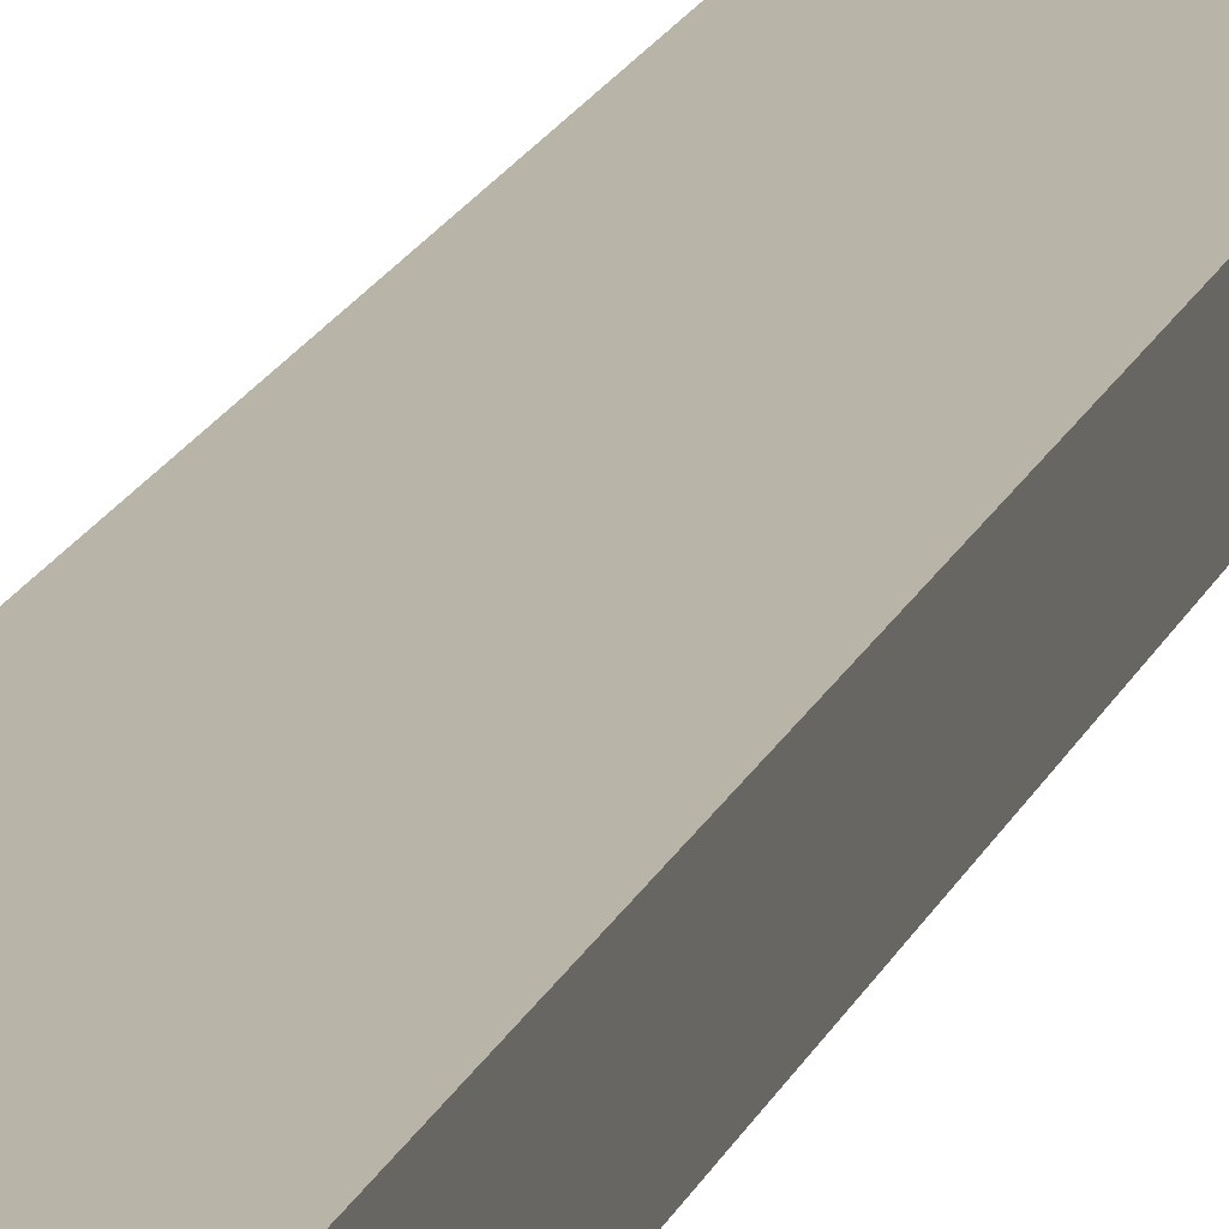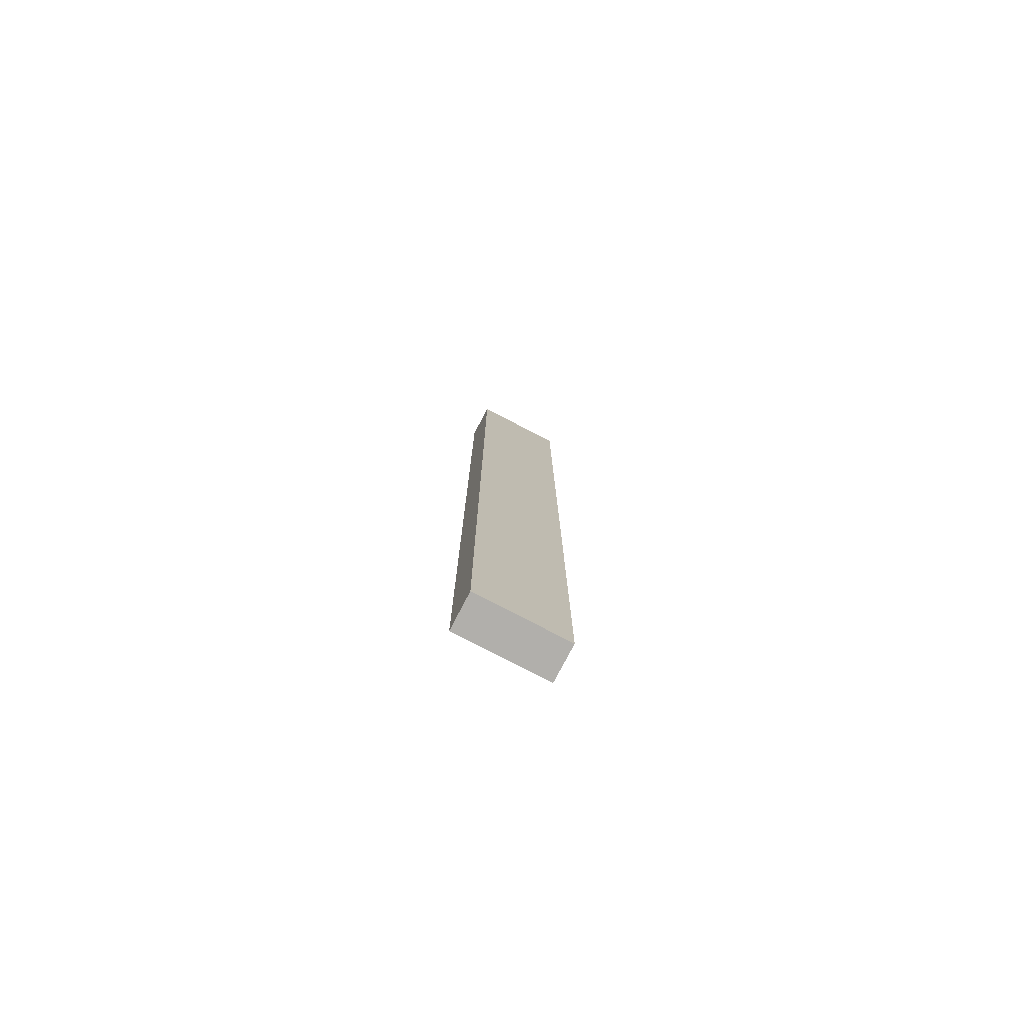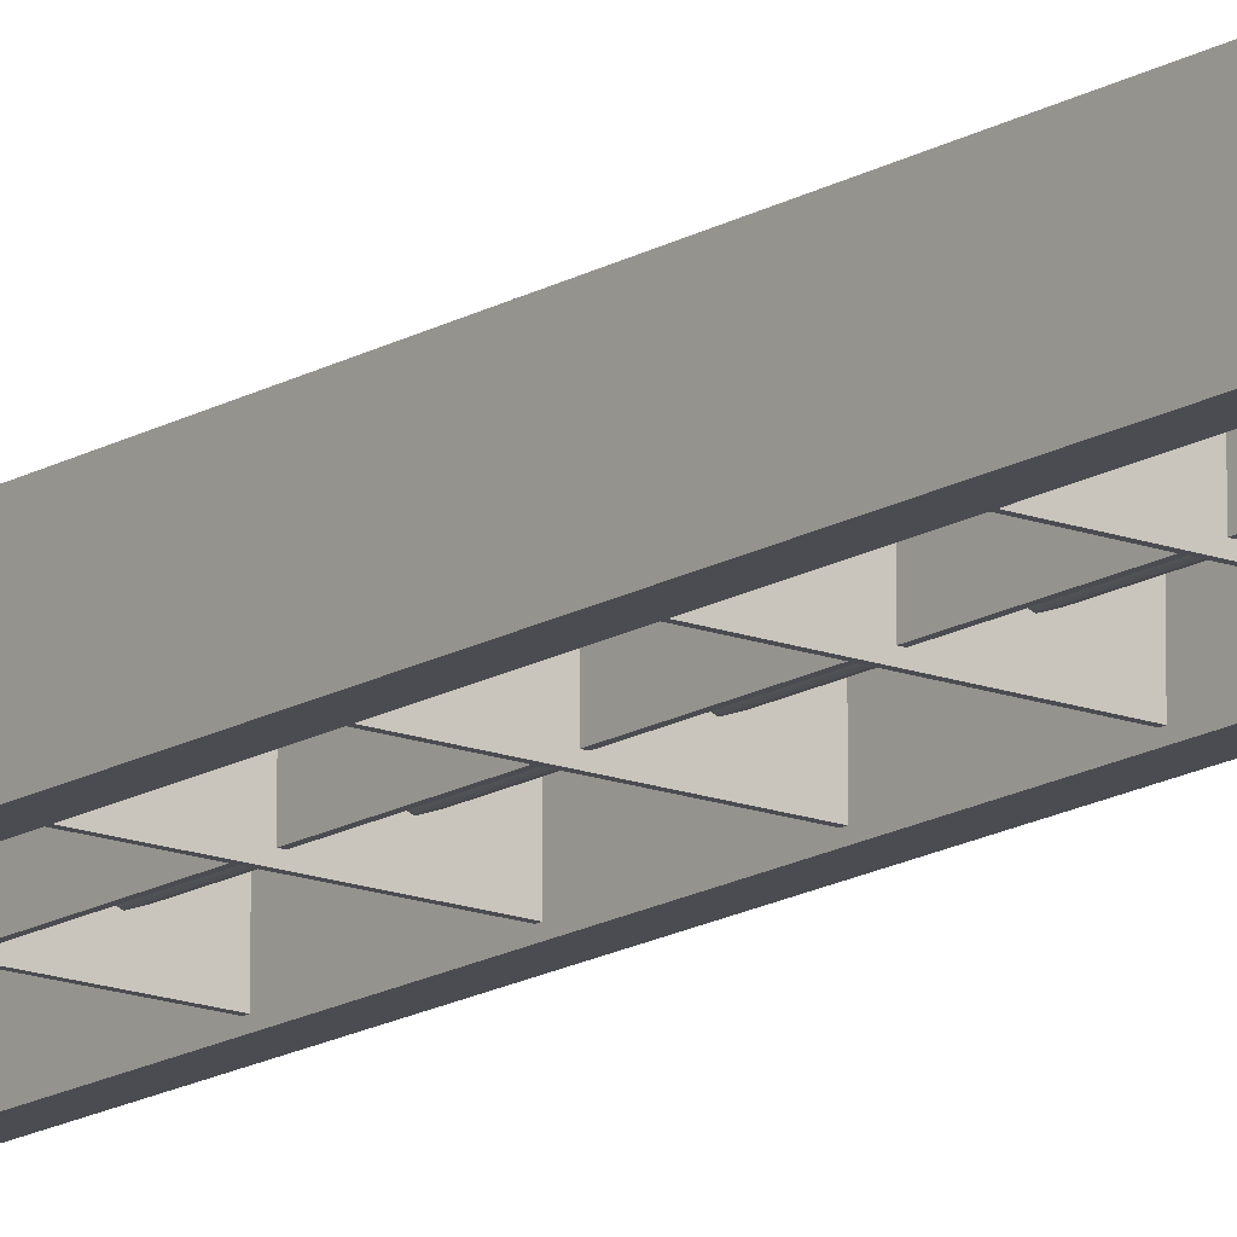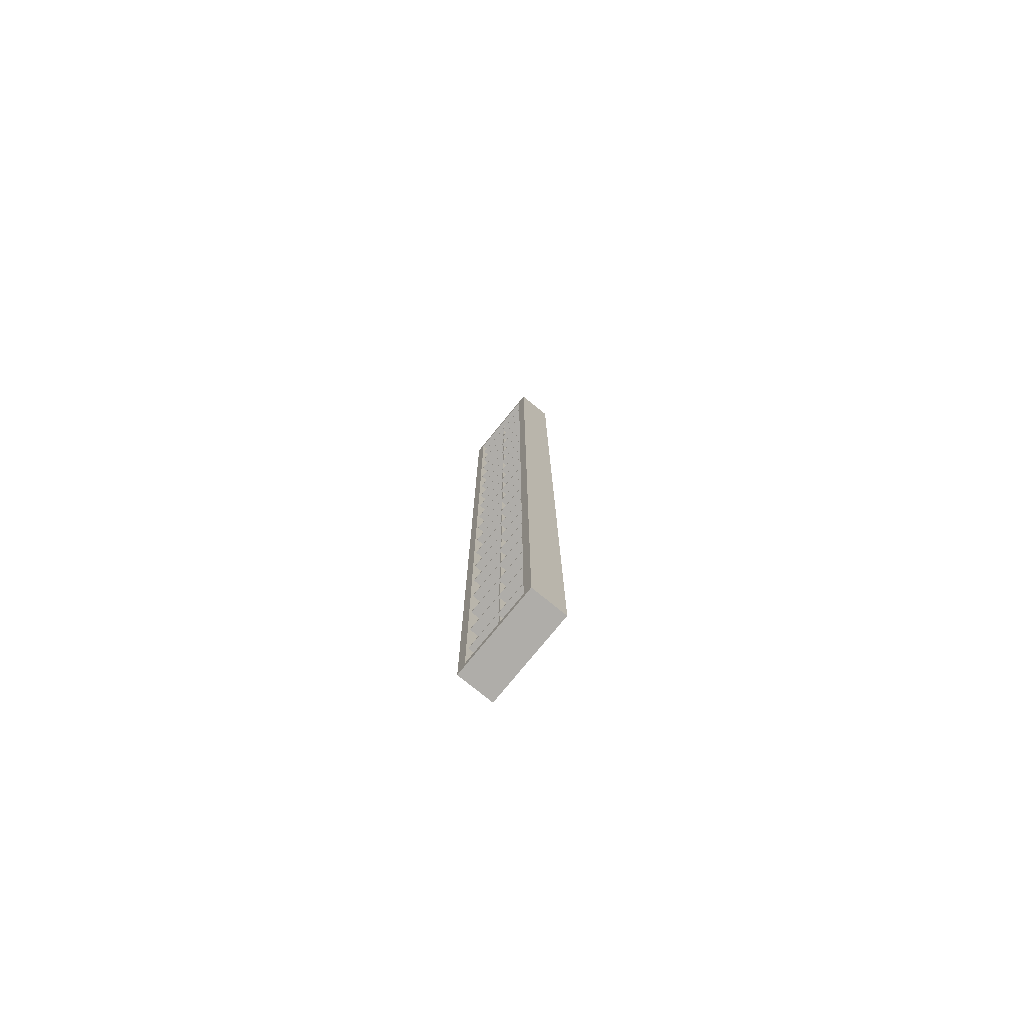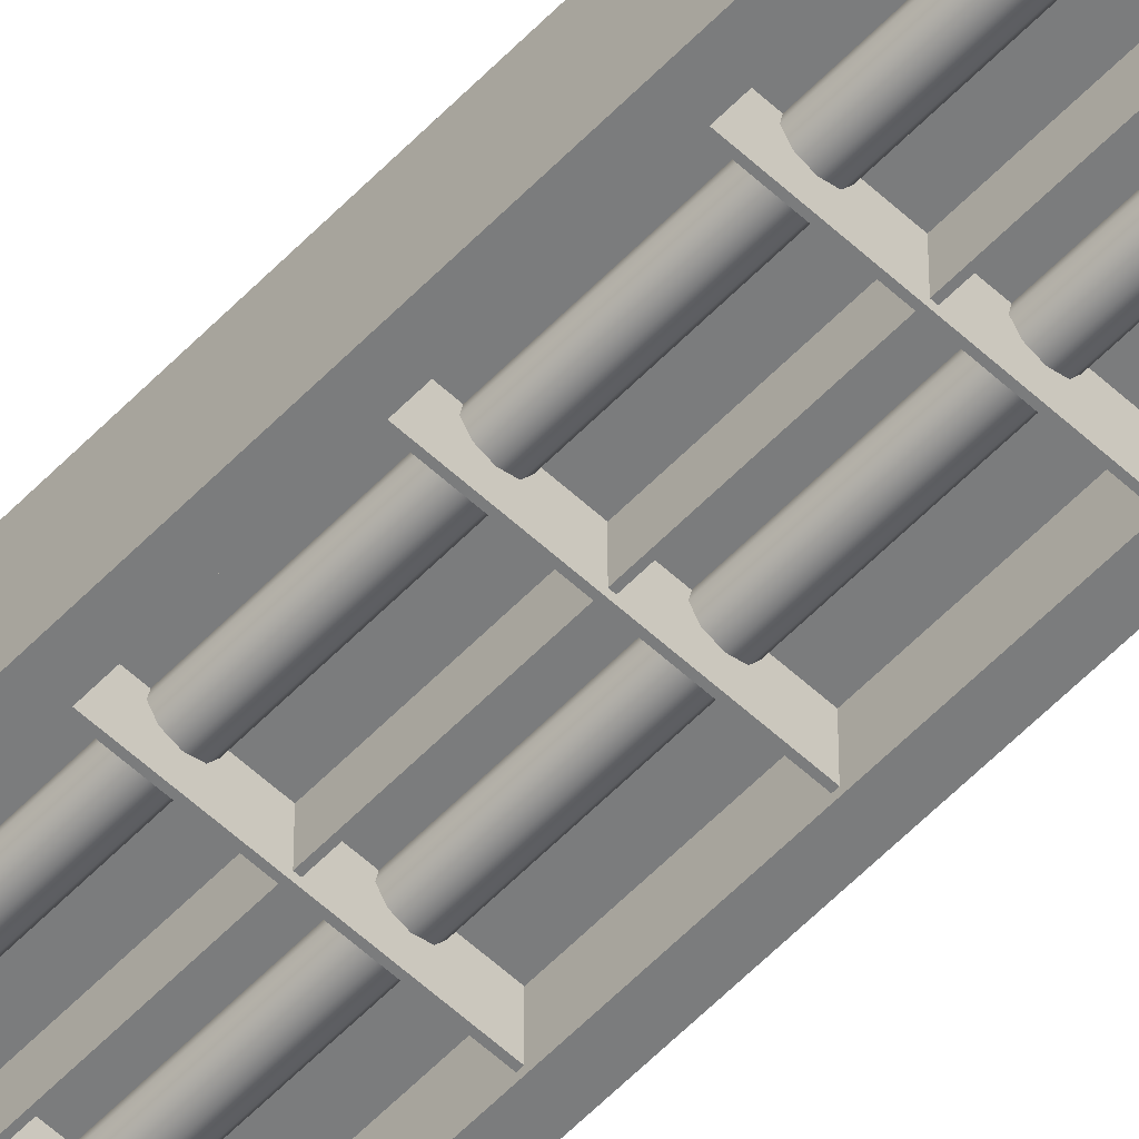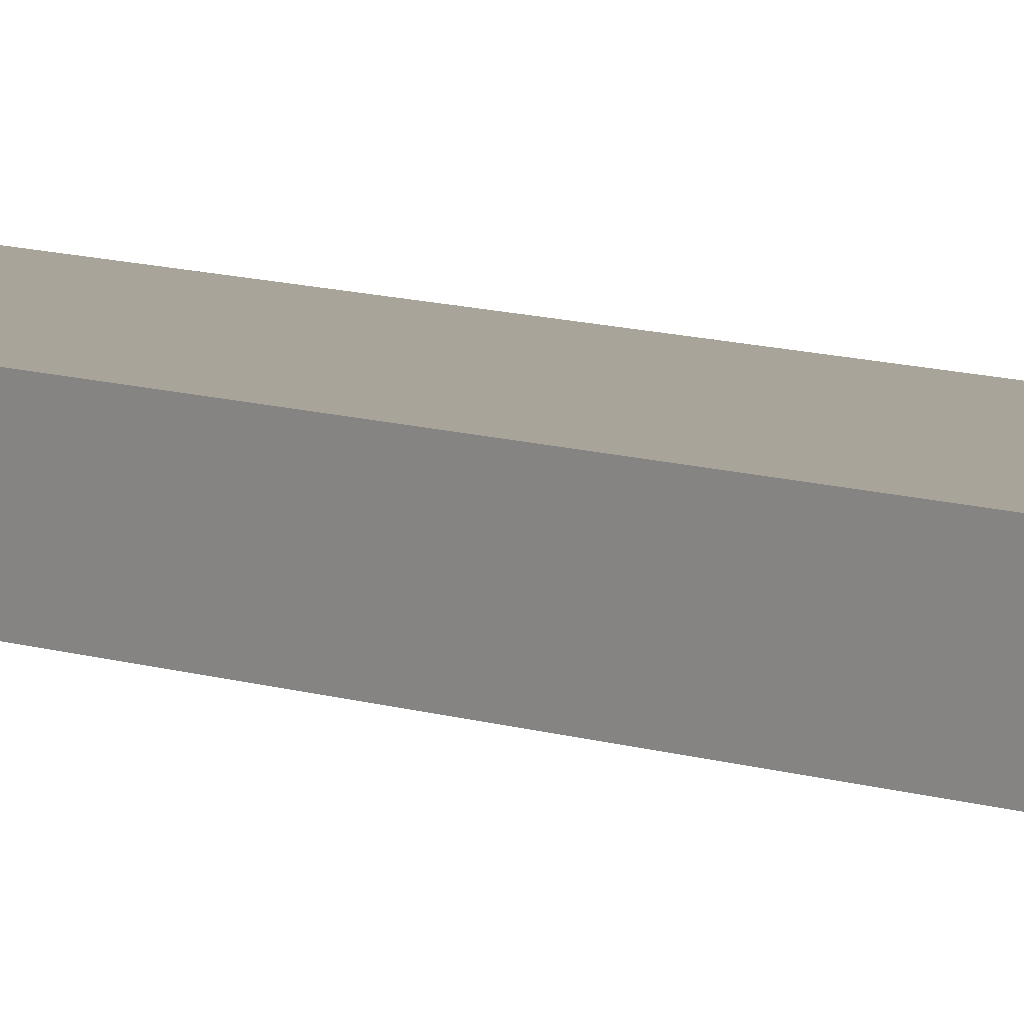
<metadata>
{"format":"obj","ext":"obj","renderer":"f3d","projection":"perspective","resolution":1024,"background":"white","views":[{"elev":13.0,"azim":-167.3,"up":"+Y"},{"elev":-78.1,"azim":152.5,"up":"+Z"},{"elev":-15.5,"azim":141.4,"up":"+Y"},{"elev":-77.3,"azim":50.8,"up":"+Z"},{"elev":-58.7,"azim":-43.5,"up":"+Y"},{"elev":7.2,"azim":-40.1,"up":"+Y"}]}
</metadata>
<code>
g default
v -1.977 -0.7789 20.47
v 1.977 -0.7789 20.47
v -1.977 0.7789 20.47
v 1.977 0.7789 20.47
v -1.977 0.7789 -20.47
v 1.977 0.7789 -20.47
v -1.977 -0.7789 -20.47
v 1.977 -0.7789 -20.47
v -1.578 -0.7789 -20.13
v 1.578 -0.7789 -20.13
v 1.578 -0.7789 20.13
v -1.578 -0.7789 20.13
v -1.578 0.06019 -20.13
v 1.578 0.06019 -20.13
v 1.578 0.06019 20.13
v -1.578 0.06019 20.13
v 1.578 -0.6762 20.13
v 1.578 -0.6762 -20.13
v -1.578 -0.6762 -20.13
v -1.578 -0.6762 20.13
v -1.663 -0.681 -18.16
v 1.663 -0.681 -18.16
v -1.663 0.319 -18.16
v 1.663 0.319 -18.16
v -1.663 0.319 -18.22
v 1.663 0.319 -18.22
v -1.663 -0.681 -18.22
v 1.663 -0.681 -18.22
v -1.663 -0.681 -15.86
v 1.663 -0.681 -15.86
v -1.663 0.319 -15.86
v 1.663 0.319 -15.86
v -1.663 0.319 -15.91
v 1.663 0.319 -15.91
v -1.663 -0.681 -15.91
v 1.663 -0.681 -15.91
v -1.663 -0.681 -13.55
v 1.663 -0.681 -13.55
v -1.663 0.319 -13.55
v 1.663 0.319 -13.55
v -1.663 0.319 -13.6
v 1.663 0.319 -13.6
v -1.663 -0.681 -13.6
v 1.663 -0.681 -13.6
v -1.663 -0.681 -11.24
v 1.663 -0.681 -11.24
v -1.663 0.319 -11.24
v 1.663 0.319 -11.24
v -1.663 0.319 -11.3
v 1.663 0.319 -11.3
v -1.663 -0.681 -11.3
v 1.663 -0.681 -11.3
v -1.663 -0.681 -8.927
v 1.663 -0.681 -8.927
v -1.663 0.319 -8.927
v 1.663 0.319 -8.927
v -1.663 0.319 -8.986
v 1.663 0.319 -8.986
v -1.663 -0.681 -8.986
v 1.663 -0.681 -8.986
v -1.663 -0.681 -1.999
v 1.663 -0.681 -1.999
v -1.663 0.319 -1.999
v 1.663 0.319 -1.999
v -1.663 0.319 -2.058
v 1.663 0.319 -2.058
v -1.663 -0.681 -2.058
v 1.663 -0.681 -2.058
v -1.663 -0.681 0.3101
v 1.663 -0.681 0.3101
v -1.663 0.319 0.3101
v 1.663 0.319 0.3101
v -1.663 0.319 0.2511
v 1.663 0.319 0.2511
v -1.663 -0.681 0.2511
v 1.663 -0.681 0.2511
v -1.663 -0.681 2.619
v 1.663 -0.681 2.619
v -1.663 0.319 2.619
v 1.663 0.319 2.619
v -1.663 0.319 2.56
v 1.663 0.319 2.56
v -1.663 -0.681 2.56
v 1.663 -0.681 2.56
v -1.663 -0.681 4.929
v 1.663 -0.681 4.929
v -1.663 0.319 4.929
v 1.663 0.319 4.929
v -1.663 0.319 4.87
v 1.663 0.319 4.87
v -1.663 -0.681 4.87
v 1.663 -0.681 4.87
v -1.663 -0.681 7.238
v 1.663 -0.681 7.238
v -1.663 0.319 7.238
v 1.663 0.319 7.238
v -1.663 0.319 7.179
v 1.663 0.319 7.179
v -1.663 -0.681 7.179
v 1.663 -0.681 7.179
v -1.663 -0.681 14.17
v 1.663 -0.681 14.17
v -1.663 0.319 14.17
v 1.663 0.319 14.17
v -1.663 0.319 14.11
v 1.663 0.319 14.11
v -1.663 -0.681 14.11
v 1.663 -0.681 14.11
v -1.663 -0.681 16.48
v 1.663 -0.681 16.48
v -1.663 0.319 16.48
v 1.663 0.319 16.48
v -1.663 0.319 16.42
v 1.663 0.319 16.42
v -1.663 -0.681 16.42
v 1.663 -0.681 16.42
v -1.663 -0.681 -6.618
v 1.663 -0.681 -6.618
v -1.663 0.319 -6.618
v 1.663 0.319 -6.618
v -1.663 0.319 -6.677
v 1.663 0.319 -6.677
v -1.663 -0.681 -6.677
v 1.663 -0.681 -6.677
v -1.663 -0.681 -4.309
v 1.663 -0.681 -4.309
v -1.663 0.319 -4.309
v 1.663 0.319 -4.309
v -1.663 0.319 -4.368
v 1.663 0.319 -4.368
v -1.663 -0.681 -4.368
v 1.663 -0.681 -4.368
v -1.663 -0.681 9.547
v 1.663 -0.681 9.547
v -1.663 0.319 9.547
v 1.663 0.319 9.547
v -1.663 0.319 9.489
v 1.663 0.319 9.489
v -1.663 -0.681 9.489
v 1.663 -0.681 9.489
v -1.663 -0.681 18.78
v 1.663 -0.681 18.78
v -1.663 0.319 18.78
v 1.663 0.319 18.78
v -1.663 0.319 18.73
v 1.663 0.319 18.73
v -1.663 -0.681 18.73
v 1.663 -0.681 18.73
v -1.663 -0.681 11.86
v 1.663 -0.681 11.86
v -1.663 0.319 11.86
v 1.663 0.319 11.86
v -1.663 0.319 11.8
v 1.663 0.319 11.8
v -1.663 -0.681 11.8
v 1.663 -0.681 11.8
v 0.02948 -0.5781 20.18
v 0.02948 -0.5781 -20.16
v 0.02948 0.1139 20.18
v 0.02948 0.1139 -20.16
v -0.02948 0.1139 20.18
v -0.02948 0.1139 -20.16
v -0.02948 -0.5781 20.18
v -0.02948 -0.5781 -20.16
v -0.6342 -0.2247 -20.16
v -0.5464 -0.07277 -20.16
v -0.5769 0.1 -20.16
v -0.7113 0.2128 -20.16
v -0.8868 0.2128 -20.16
v -1.021 0.1 -20.16
v -1.052 -0.07277 -20.16
v -0.9639 -0.2247 -20.16
v -0.799 -0.2847 -20.16
v -0.6342 -0.2247 20.16
v -0.5464 -0.07277 20.16
v -0.5769 0.1 20.16
v -0.7113 0.2128 20.16
v -0.8868 0.2128 20.16
v -1.021 0.1 20.16
v -1.052 -0.07277 20.16
v -0.9639 -0.2247 20.16
v -0.799 -0.2847 20.16
v 0.9497 -0.2247 -20.16
v 1.037 -0.07277 -20.16
v 1.007 0.1 -20.16
v 0.8726 0.2128 -20.16
v 0.6971 0.2128 -20.16
v 0.5627 0.1 -20.16
v 0.5322 -0.07277 -20.16
v 0.62 -0.2247 -20.16
v 0.7848 -0.2847 -20.16
v 0.9497 -0.2247 20.16
v 1.037 -0.07277 20.16
v 1.007 0.1 20.16
v 0.8726 0.2128 20.16
v 0.6971 0.2128 20.16
v 0.5627 0.1 20.16
v 0.5322 -0.07277 20.16
v 0.62 -0.2247 20.16
v 0.7848 -0.2847 20.16
g pCube23
f 1 2 3
f 3 2 4
f 3 4 5
f 5 4 6
f 5 6 7
f 7 6 8
f 13 14 16
f 16 14 15
f 2 8 4
f 4 8 6
f 7 1 5
f 5 1 3
f 7 8 9
f 9 8 10
f 8 2 10
f 10 2 11
f 2 1 11
f 11 1 12
f 1 7 12
f 12 7 9
f 9 10 19
f 19 10 18
f 10 11 18
f 18 11 17
f 11 12 17
f 17 12 20
f 12 9 20
f 20 9 19
f 18 17 14
f 14 17 15
f 19 18 13
f 13 18 14
f 20 19 16
f 16 19 13
f 17 20 15
f 15 20 16
f 21 22 23
f 23 22 24
f 25 26 27
f 27 26 28
f 27 28 21
f 21 28 22
f 29 30 31
f 31 30 32
f 33 34 35
f 35 34 36
f 35 36 29
f 29 36 30
f 37 38 39
f 39 38 40
f 41 42 43
f 43 42 44
f 43 44 37
f 37 44 38
f 45 46 47
f 47 46 48
f 49 50 51
f 51 50 52
f 51 52 45
f 45 52 46
f 53 54 55
f 55 54 56
f 57 58 59
f 59 58 60
f 59 60 53
f 53 60 54
f 61 62 63
f 63 62 64
f 65 66 67
f 67 66 68
f 67 68 61
f 61 68 62
f 69 70 71
f 71 70 72
f 73 74 75
f 75 74 76
f 75 76 69
f 69 76 70
f 77 78 79
f 79 78 80
f 81 82 83
f 83 82 84
f 83 84 77
f 77 84 78
f 85 86 87
f 87 86 88
f 89 90 91
f 91 90 92
f 91 92 85
f 85 92 86
f 93 94 95
f 95 94 96
f 97 98 99
f 99 98 100
f 99 100 93
f 93 100 94
f 101 102 103
f 103 102 104
f 105 106 107
f 107 106 108
f 107 108 101
f 101 108 102
f 109 110 111
f 111 110 112
f 113 114 115
f 115 114 116
f 115 116 109
f 109 116 110
f 117 118 119
f 119 118 120
f 121 122 123
f 123 122 124
f 123 124 117
f 117 124 118
f 125 126 127
f 127 126 128
f 129 130 131
f 131 130 132
f 131 132 125
f 125 132 126
f 133 134 135
f 135 134 136
f 137 138 139
f 139 138 140
f 139 140 133
f 133 140 134
f 141 142 143
f 143 142 144
f 145 146 147
f 147 146 148
f 147 148 141
f 141 148 142
f 149 150 151
f 151 150 152
f 153 154 155
f 155 154 156
f 155 156 149
f 149 156 150
f 157 158 159
f 159 158 160
f 161 162 163
f 163 162 164
f 163 164 157
f 157 164 158
f 165 166 174
f 174 166 175
f 166 167 175
f 175 167 176
f 167 168 176
f 176 168 177
f 168 169 177
f 177 169 178
f 169 170 178
f 178 170 179
f 170 171 179
f 179 171 180
f 171 172 180
f 180 172 181
f 172 173 181
f 181 173 182
f 173 165 182
f 182 165 174
f 183 184 192
f 192 184 193
f 184 185 193
f 193 185 194
f 185 186 194
f 194 186 195
f 186 187 195
f 195 187 196
f 187 188 196
f 196 188 197
f 188 189 197
f 197 189 198
f 189 190 198
f 198 190 199
f 190 191 199
f 199 191 200
f 191 183 200
f 200 183 192

</code>
